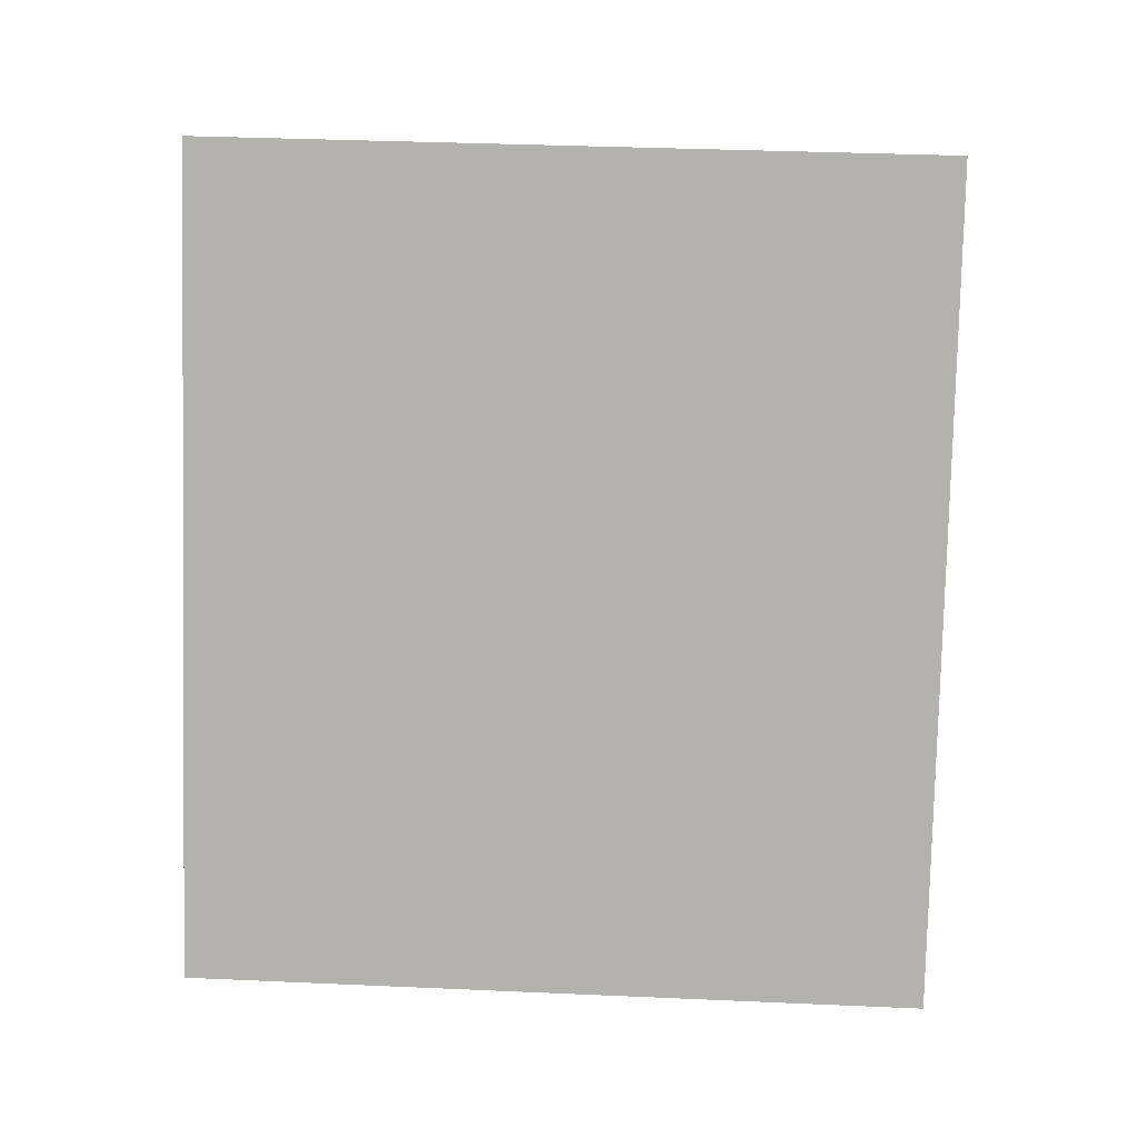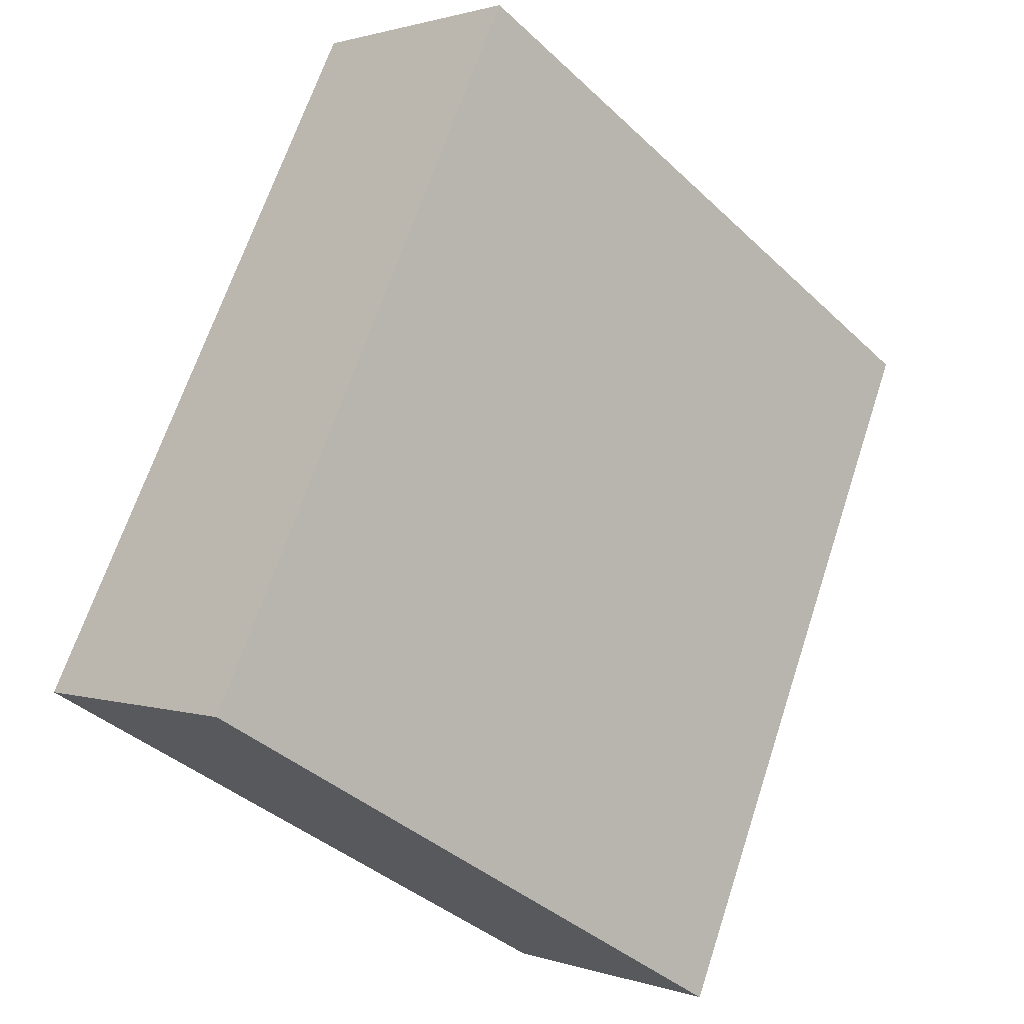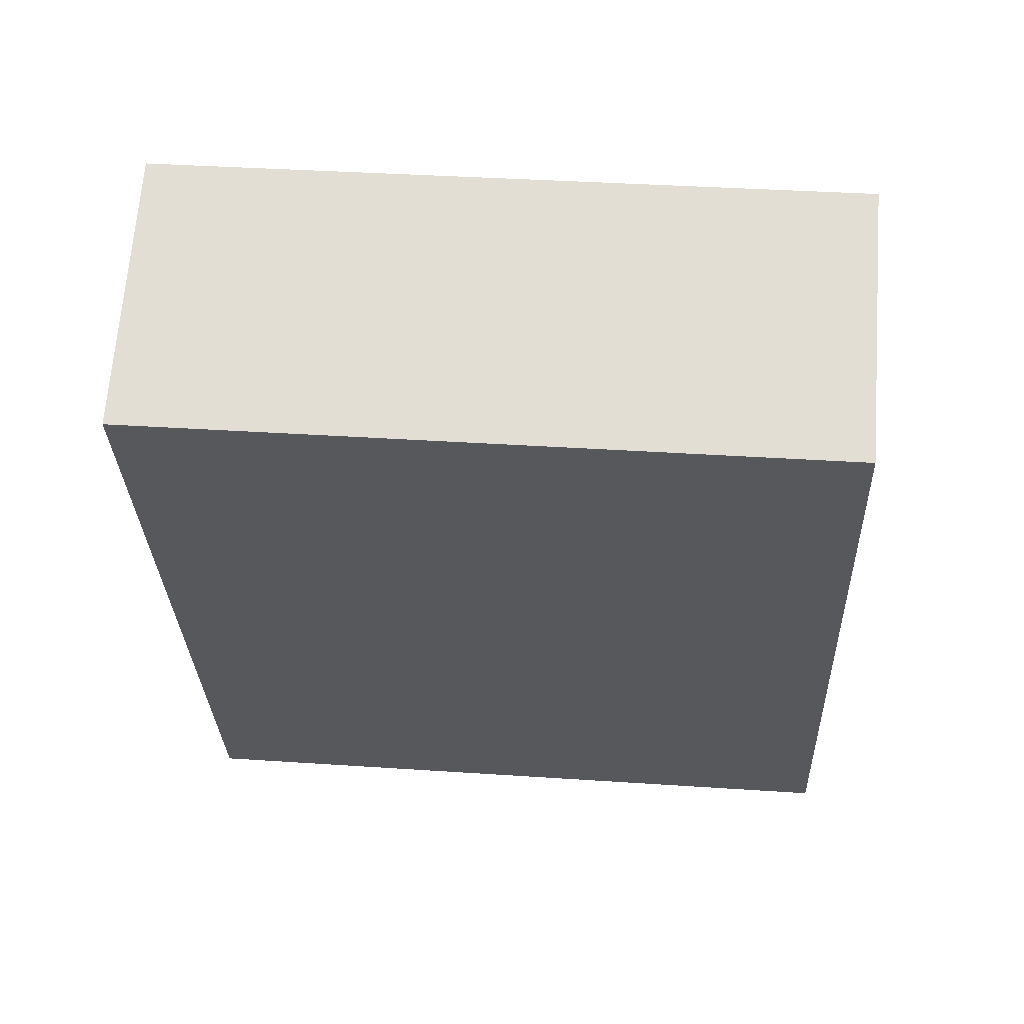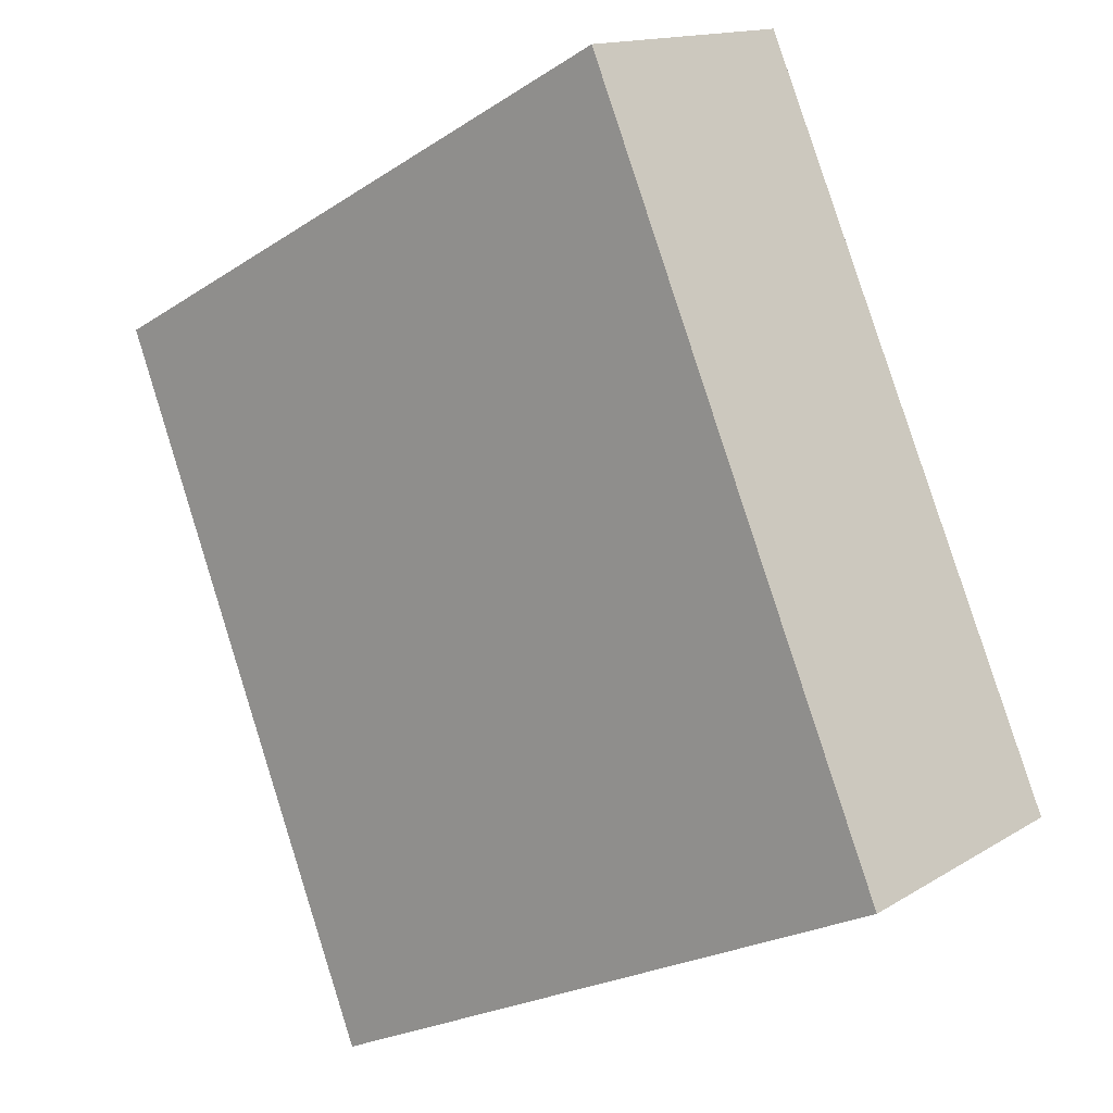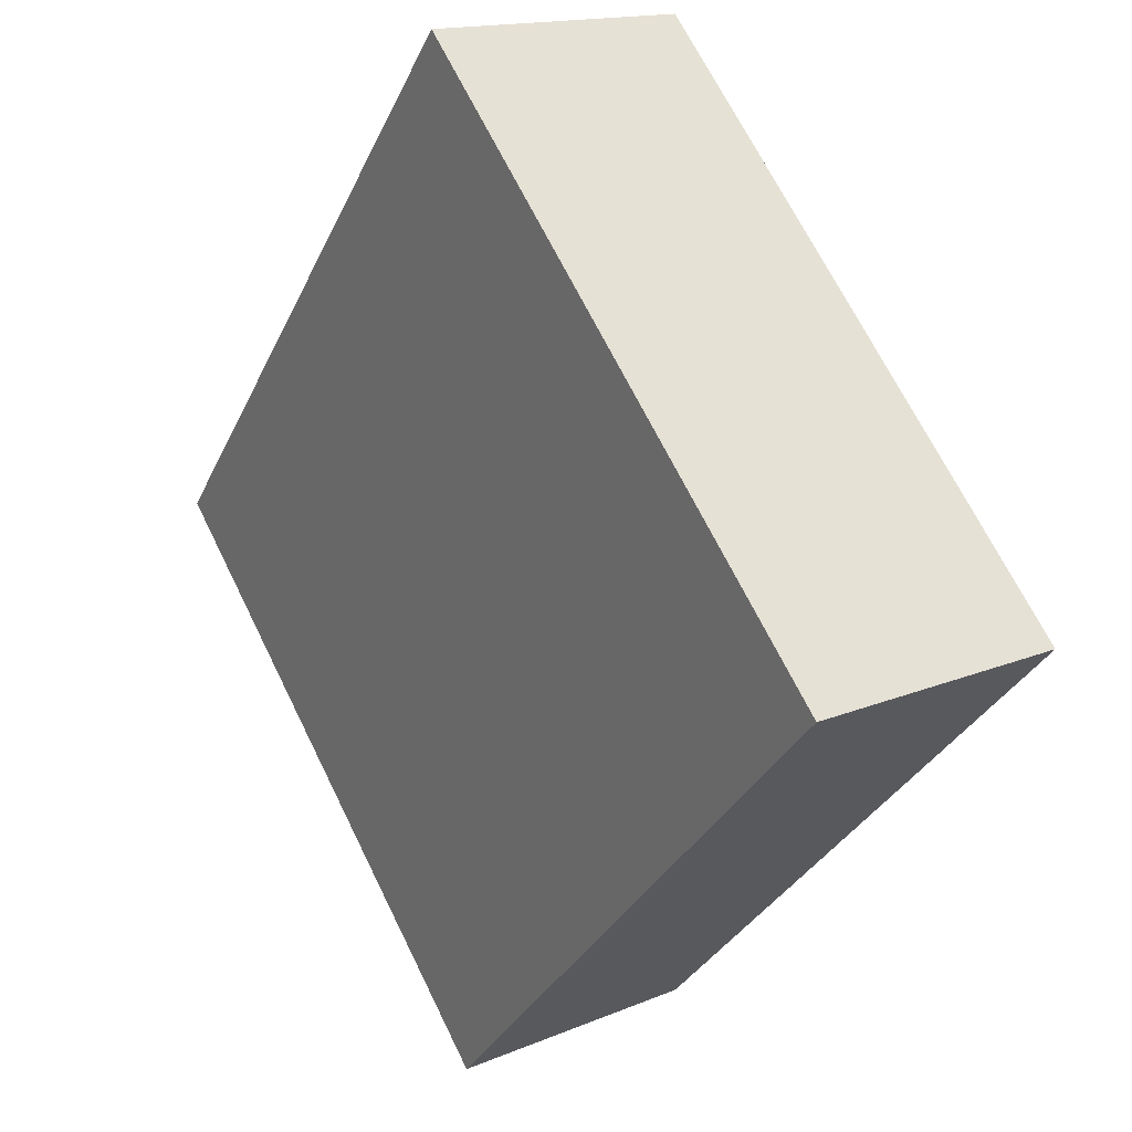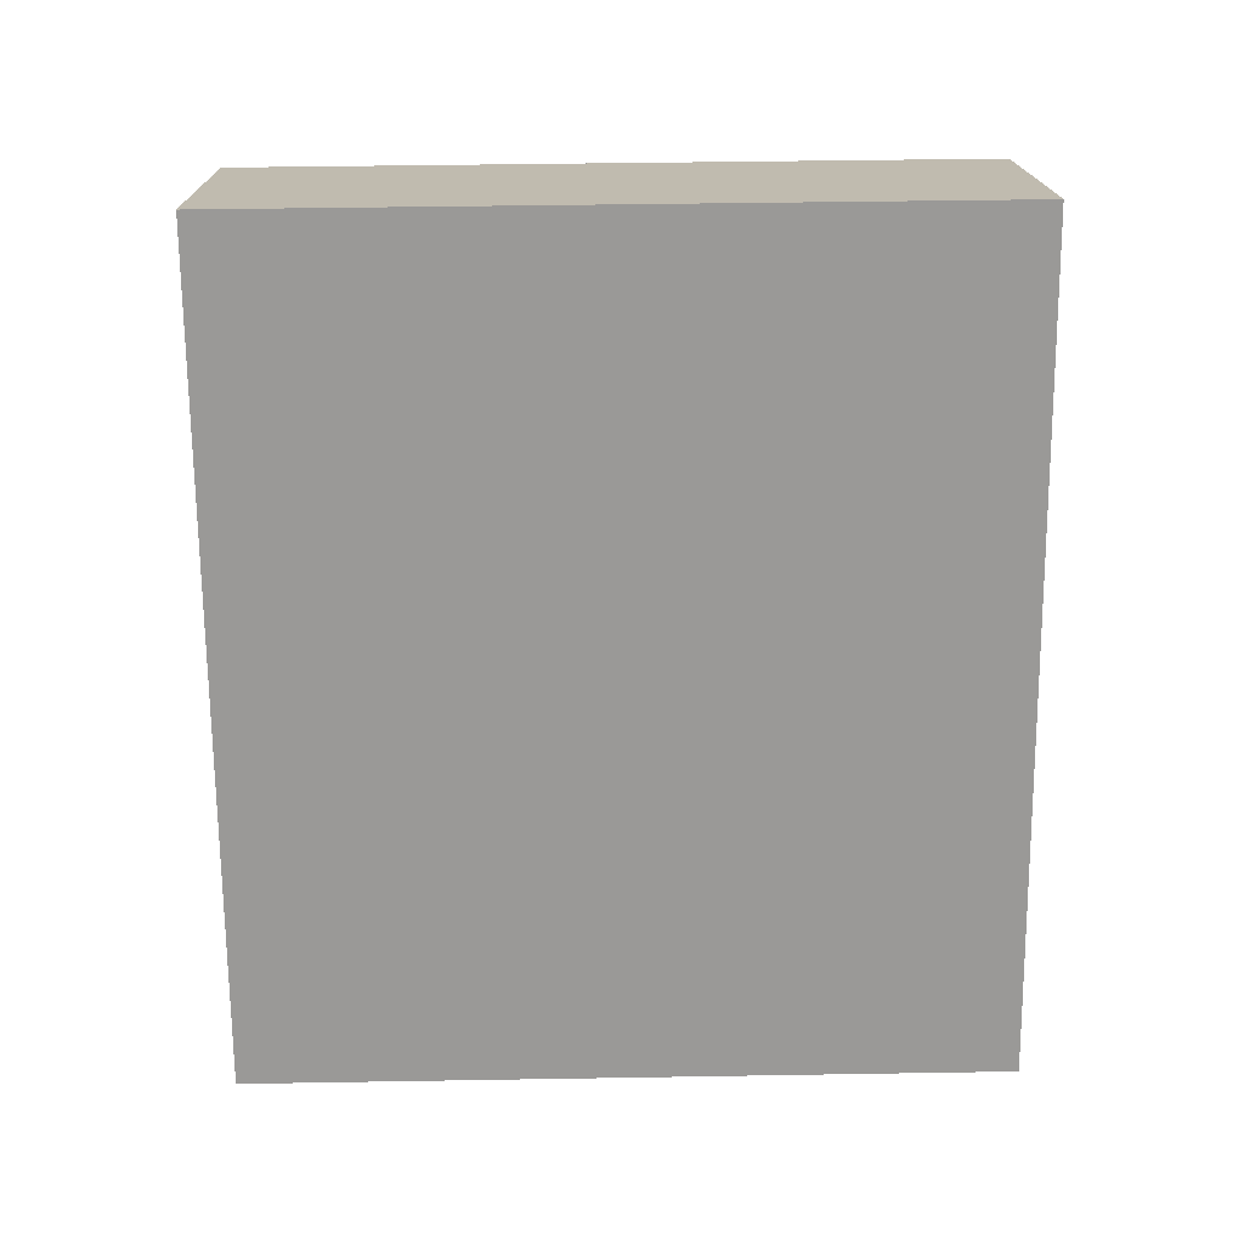
<metadata>
{"format":"obj","ext":"obj","renderer":"f3d","projection":"perspective","resolution":1024,"background":"white","views":[{"elev":34.6,"azim":93.4,"up":"+Z"},{"elev":-39.3,"azim":-139.1,"up":"+Z"},{"elev":36.7,"azim":-85.0,"up":"+Z"},{"elev":-23.8,"azim":-43.2,"up":"+Z"},{"elev":68.9,"azim":153.7,"up":"+Z"},{"elev":45.8,"azim":88.9,"up":"+Z"}]}
</metadata>
<code>
v  0 2.365 1.448e-16
v  1.936 2.365 -1.958
v  1.102 2.365 -2.425
v  0.822 2.365 0.466
v  1.102 1.485e-16 -2.425
v  0 0 0
v  0.822 -2.853e-17 0.466
v  1.936 1.199e-16 -1.958
g defaultobject
f 1 2 3
f 2 1 4
f 5 1 3
f 1 5 6
f 6 4 1
f 4 6 7
f 7 2 4
f 2 7 8
f 8 3 2
f 3 8 5
f 8 6 5
f 6 8 7

</code>
